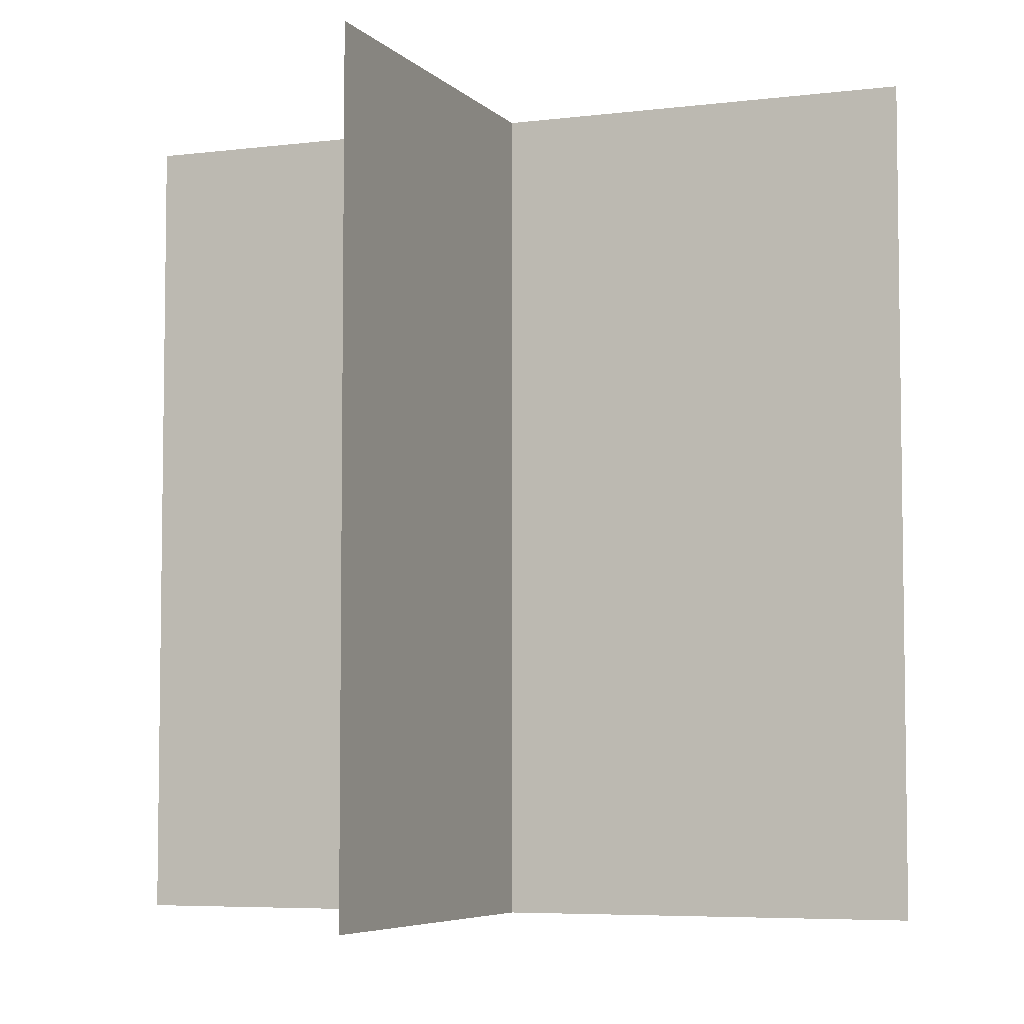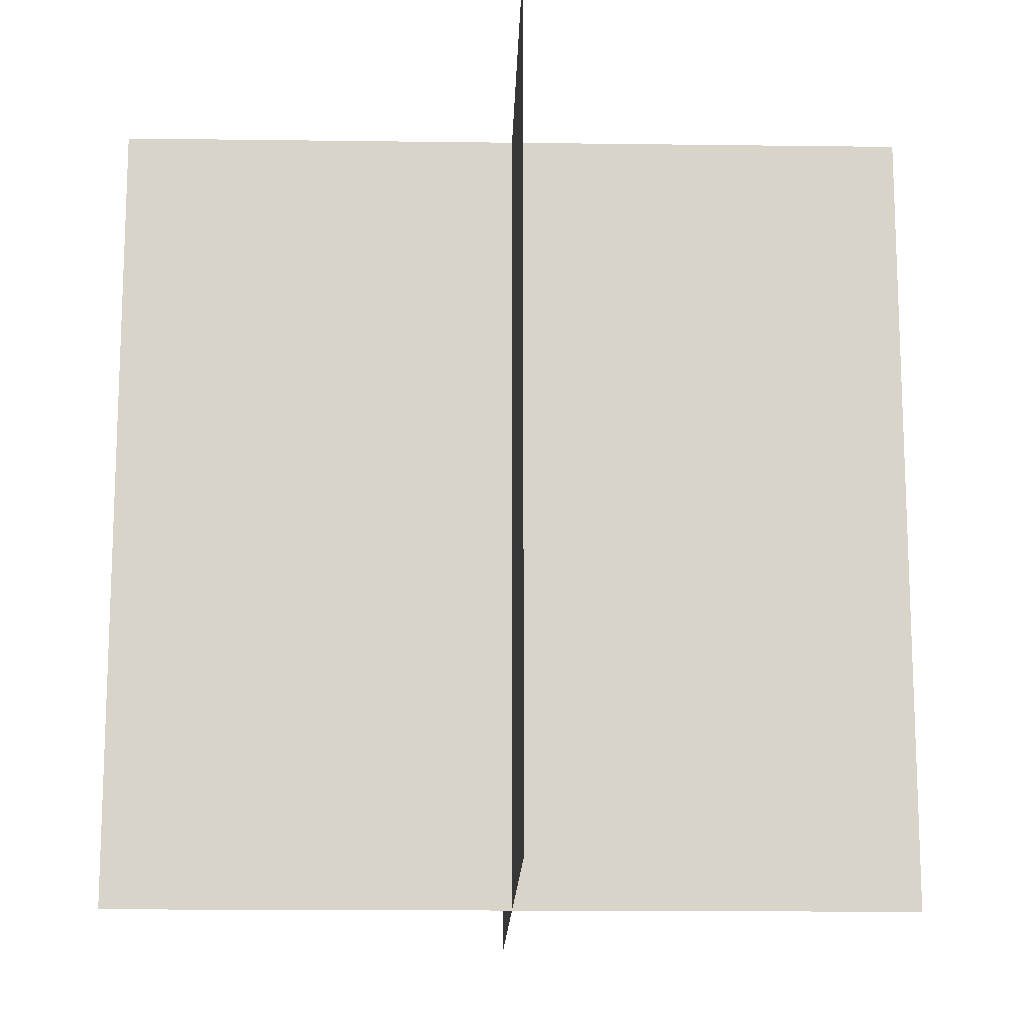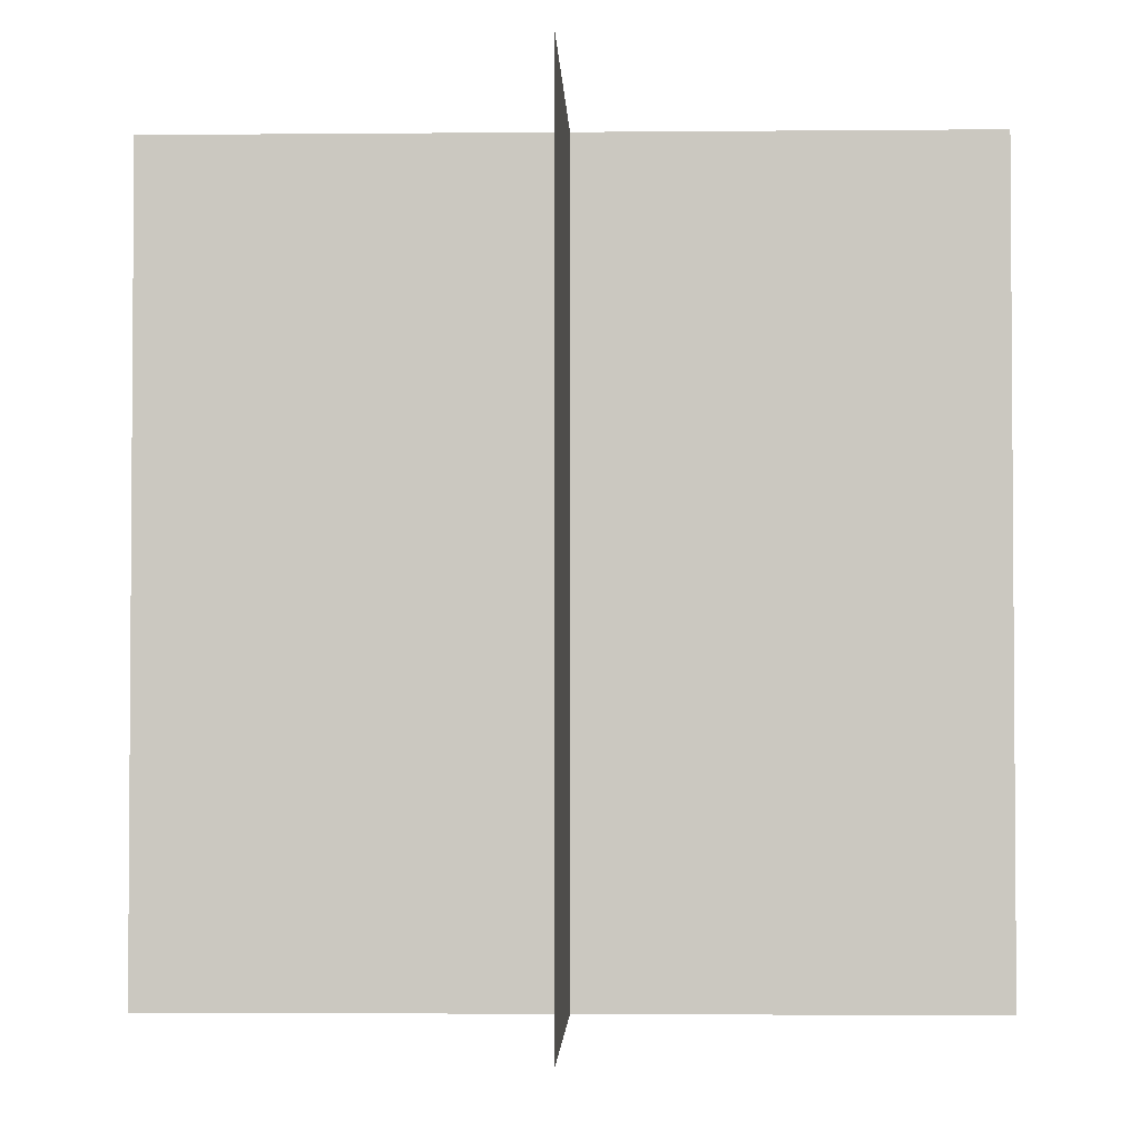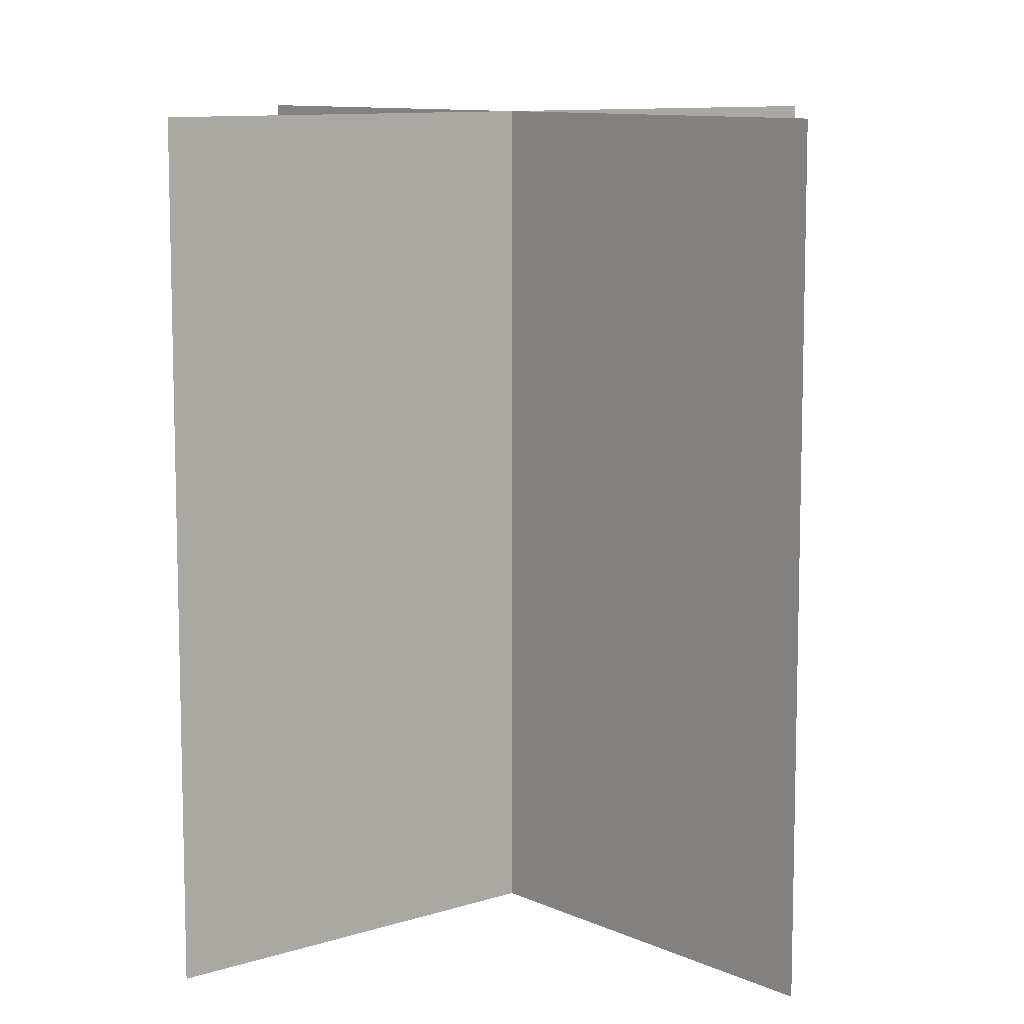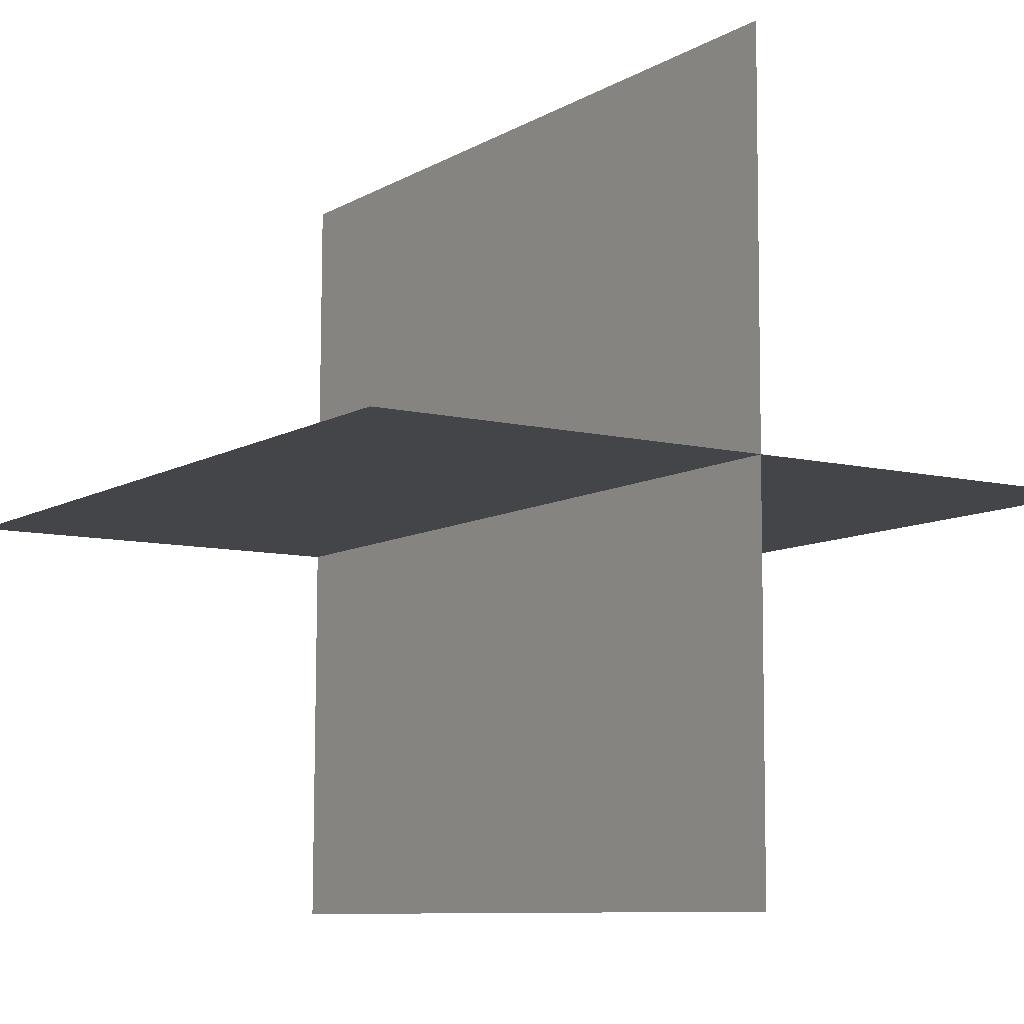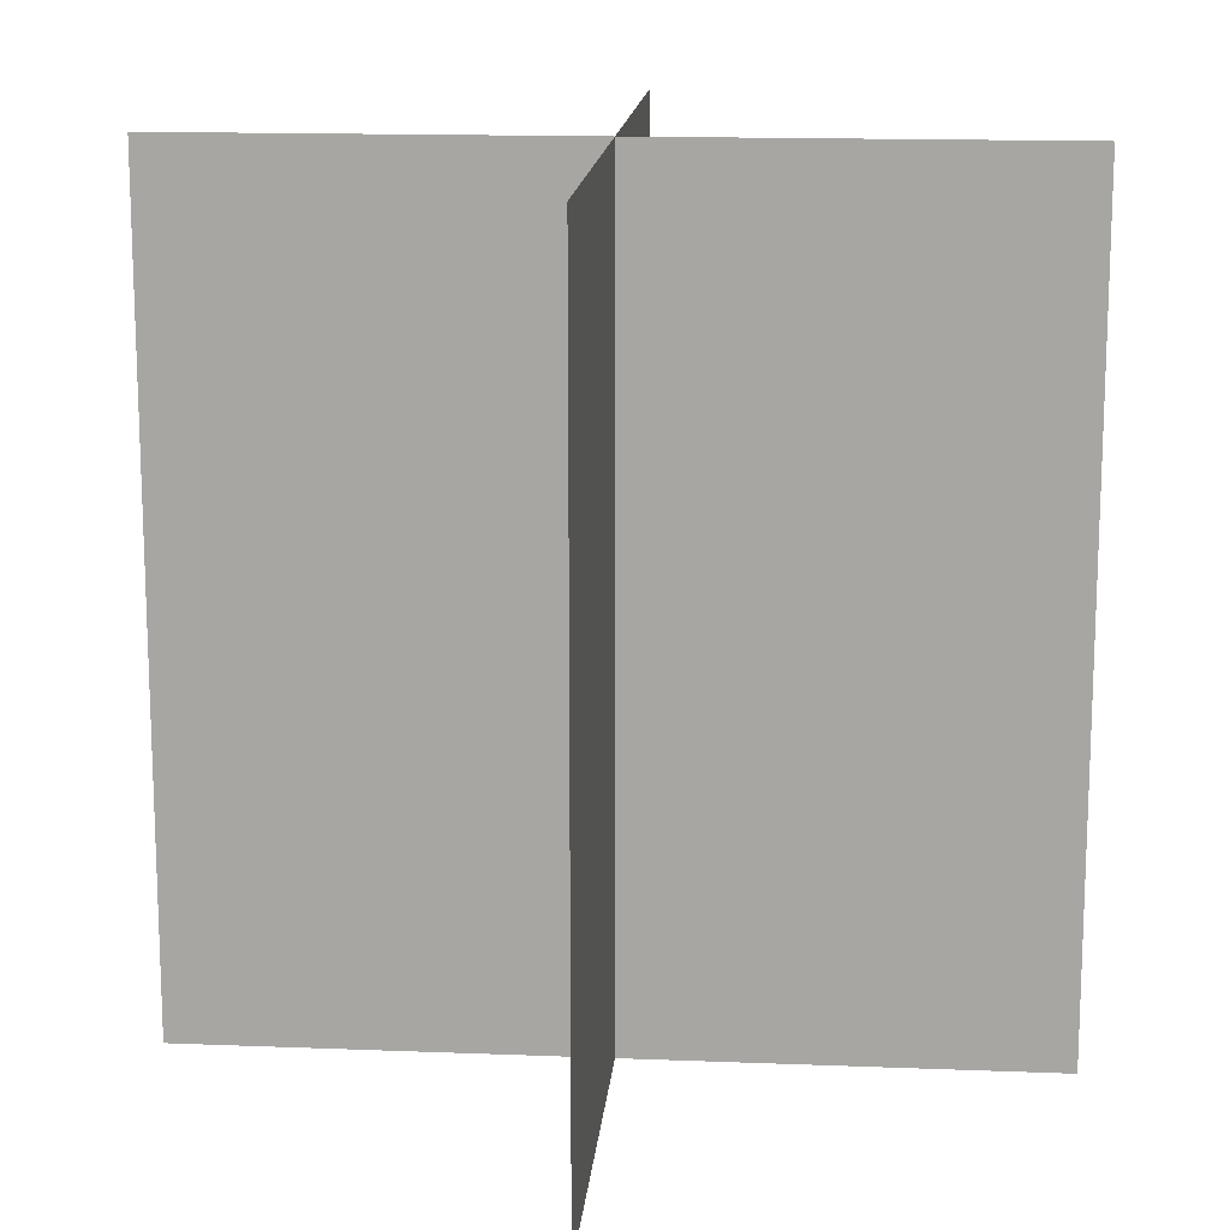
<metadata>
{"format":"obj","ext":"obj","renderer":"f3d","projection":"perspective","resolution":1024,"background":"white","views":[{"elev":-5.6,"azim":111.7,"up":"+Z"},{"elev":-14.8,"azim":-91.4,"up":"+Z"},{"elev":-2.7,"azim":1.9,"up":"+Z"},{"elev":9.8,"azim":-130.0,"up":"+Z"},{"elev":-8.8,"azim":146.6,"up":"+Y"},{"elev":14.9,"azim":-175.1,"up":"+Z"}]}
</metadata>
<code>
o Plane
v -1 0 1
v 1 0 1
v -1 0 -1
v 1 0 -1
v 0.003822 -1 1
v -0.003822 1 1
v 0.003822 -1 -1
v -0.003822 1 -1
f 1 2 4 3
f 5 6 8 7

</code>
